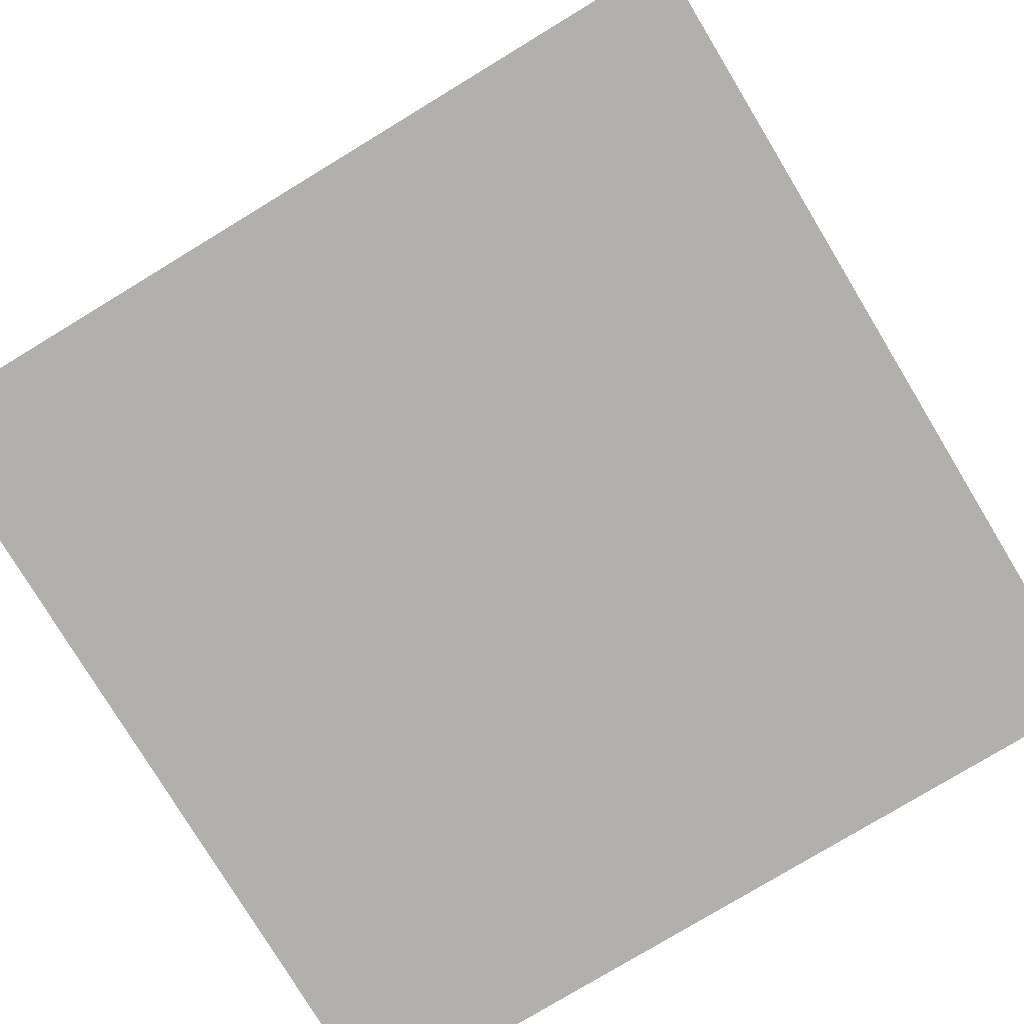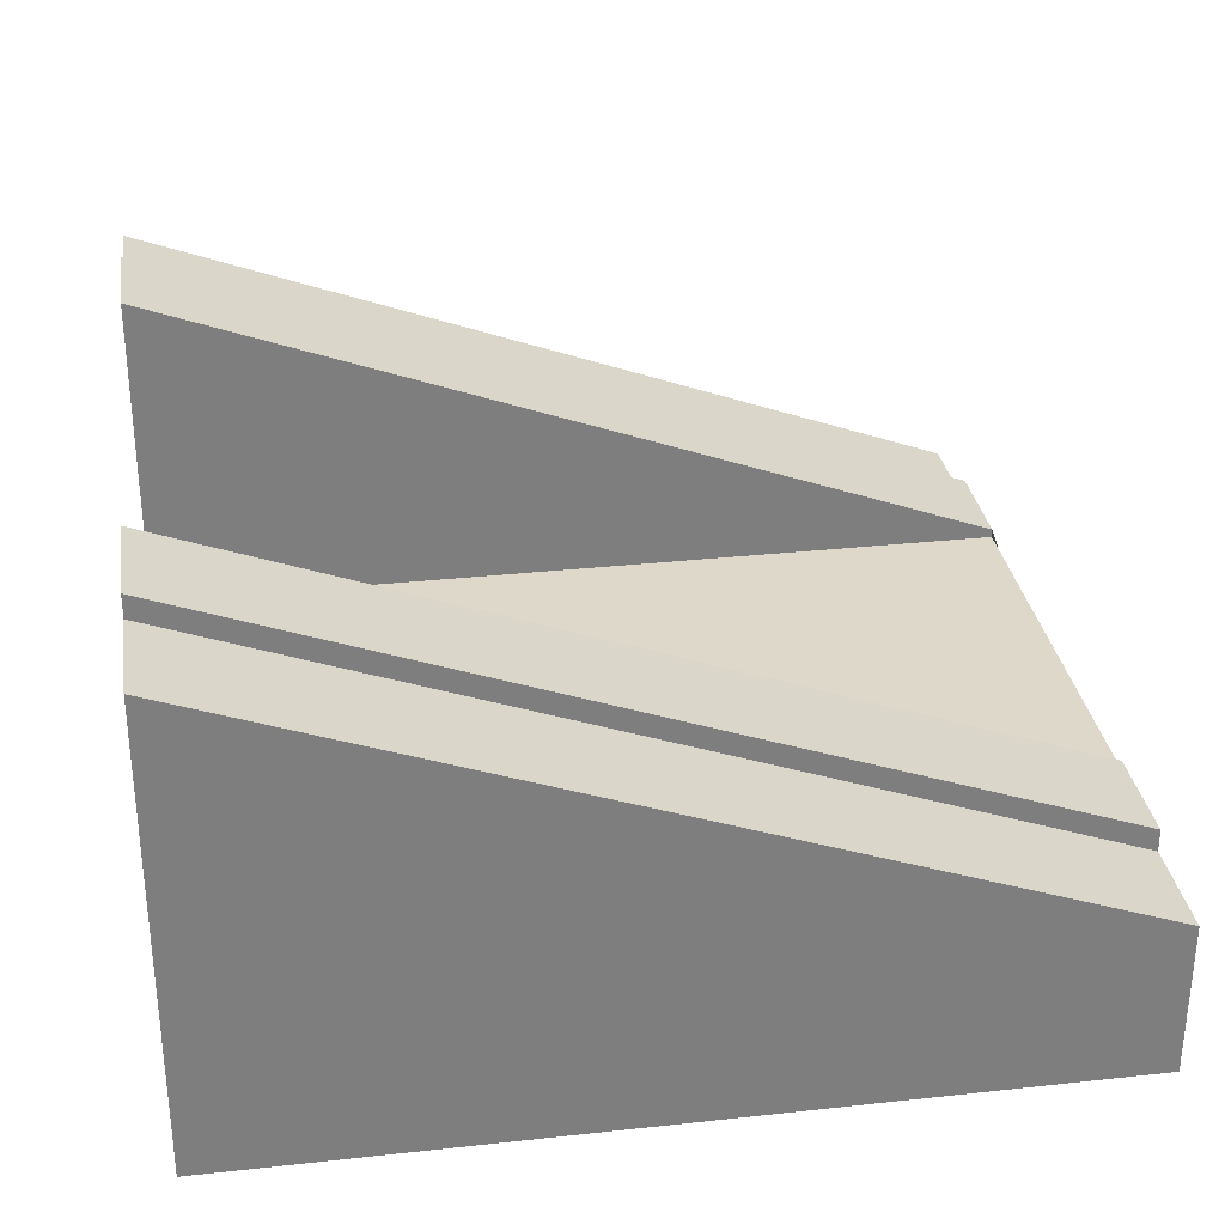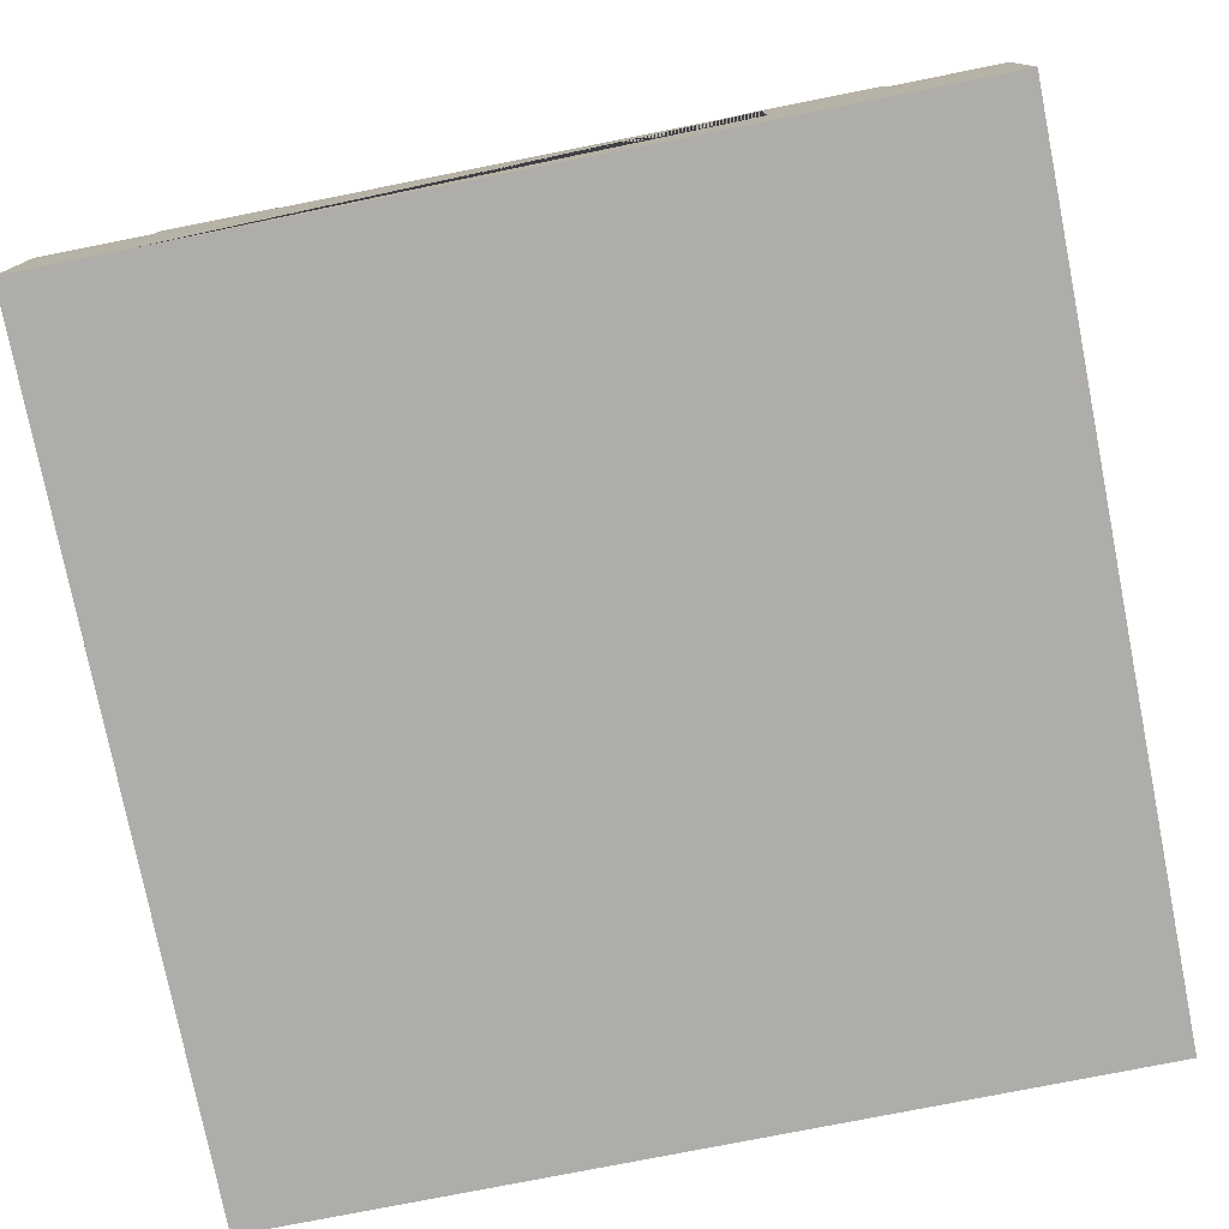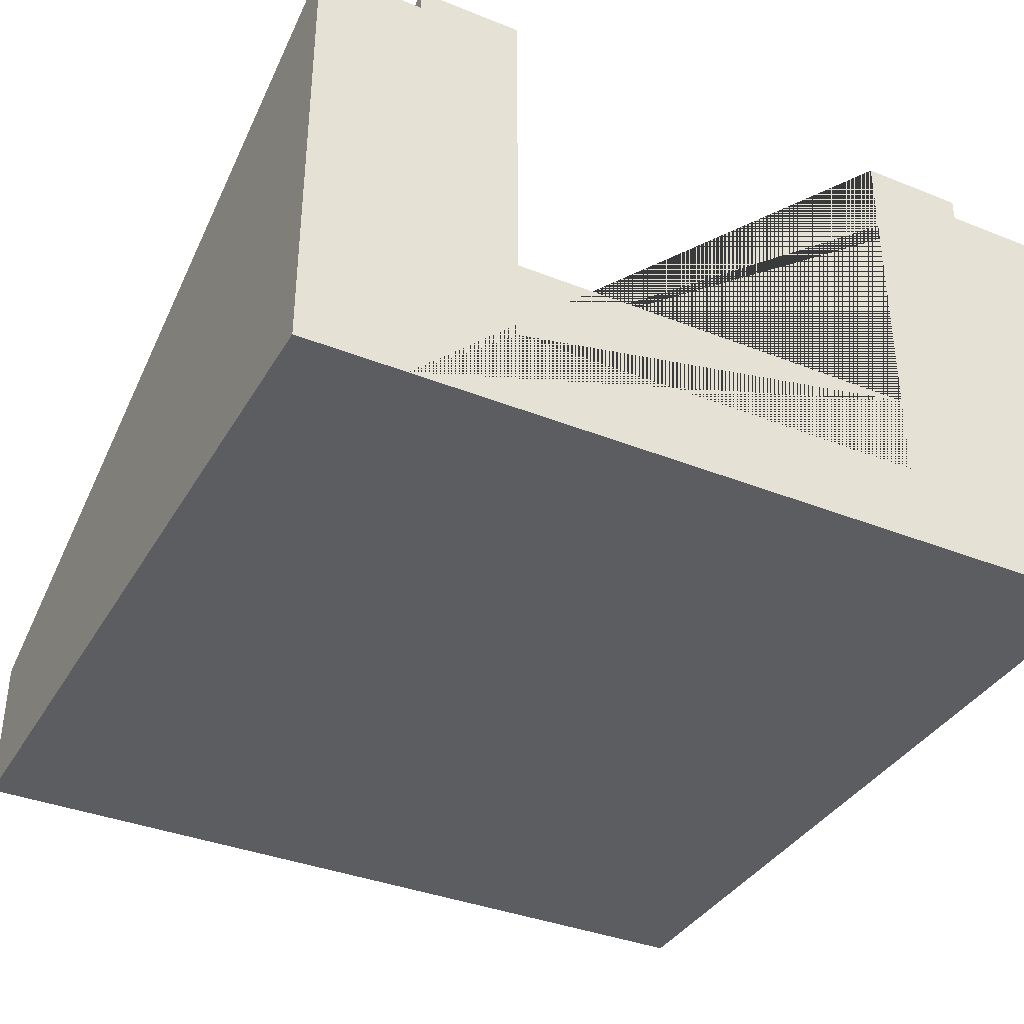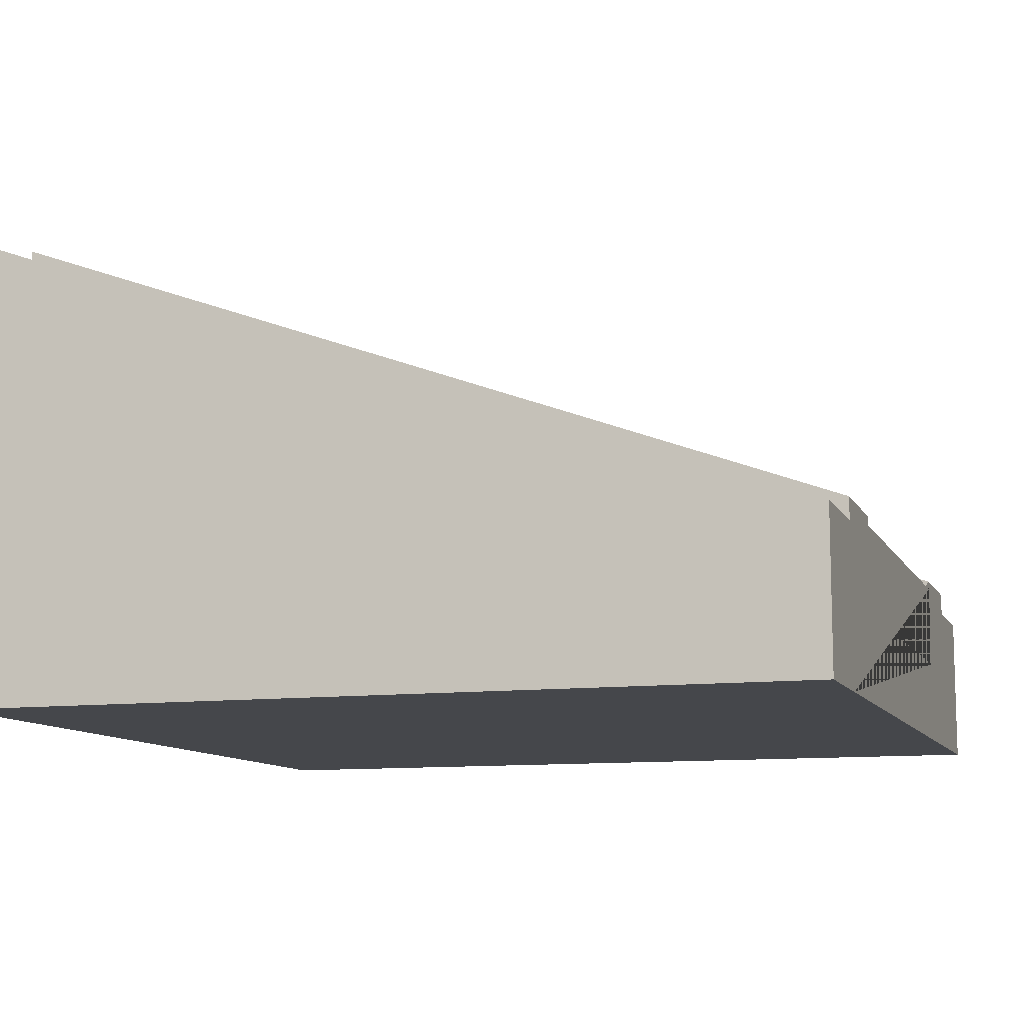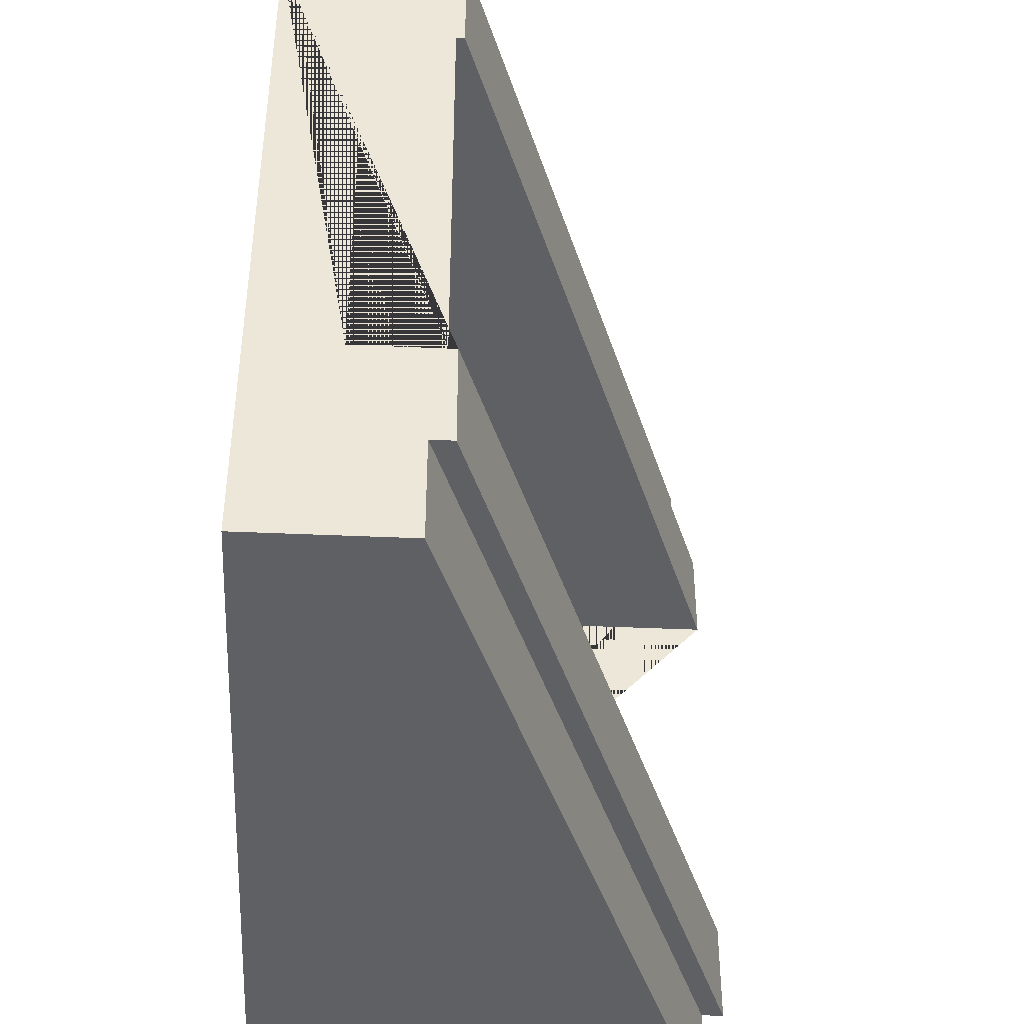
<metadata>
{"format":"obj","ext":"obj","renderer":"f3d","projection":"perspective","resolution":1024,"background":"white","views":[{"elev":-78.6,"azim":-58.8,"up":"+Y"},{"elev":31.0,"azim":-8.8,"up":"+Y"},{"elev":-77.2,"azim":101.2,"up":"+Y"},{"elev":-37.0,"azim":-117.2,"up":"+Y"},{"elev":-10.6,"azim":17.9,"up":"+Y"},{"elev":-42.8,"azim":87.0,"up":"+Z"}]}
</metadata>
<code>
o Mesh1_Group1_Model.230
v 3 0.63 -2.625
v 3 0.55 -2.625
v 0 1.65 -2.625
v 0 1.73 -2.625
v 3 0 -0.375
v 3 0 -2.625
v 3 0.63 -2.25
v 3 0.6 -2.25
v 3 0.3 -2.25
v 3 0.3 -0.75
v 3 0.6 -0.75
v 3 0.63 -0.75
v 3 0.63 -0.375
v 3 0.55 -0.375
v 3 0 -0
v 0 0 -0
v 0 0 -0.375
v 0 0 -2.625
v 0 0 -3
v 3 0 -3
v 3 0.55 0
v 0 1.65 0
v 0 1.65 -0.375
v 0 1.73 -0.375
v 0 1.73 -0.75
v 0 0.6 -0.75
v 0 0.3 -0.75
v 0 0.3 -2.25
v 0 0.6 -2.25
v 0 1.73 -2.25
v 0 1.65 -3
v 3 0.55 -3
f 1 2 3 4
f 5 6 2 1 7 8 9 10 11 12 13 14
f 23 14 13 24
f 25 24 13 12
f 18 17 23 24 25 26 27 28 29 30 4 3
f 25 12 11 26
f 30 29 8 7
f 7 1 4 30
f 15 16 17 18 19 20 6 5
f 15 21 22 16
f 15 5 14 21
f 21 14 23 22
f 22 23 17 16
f 19 18 3 31
f 32 31 3 2
f 19 31 32 20
f 32 2 6 20
f 26 11 8 29
f 8 11 10 9
f 26 29 28 27

</code>
